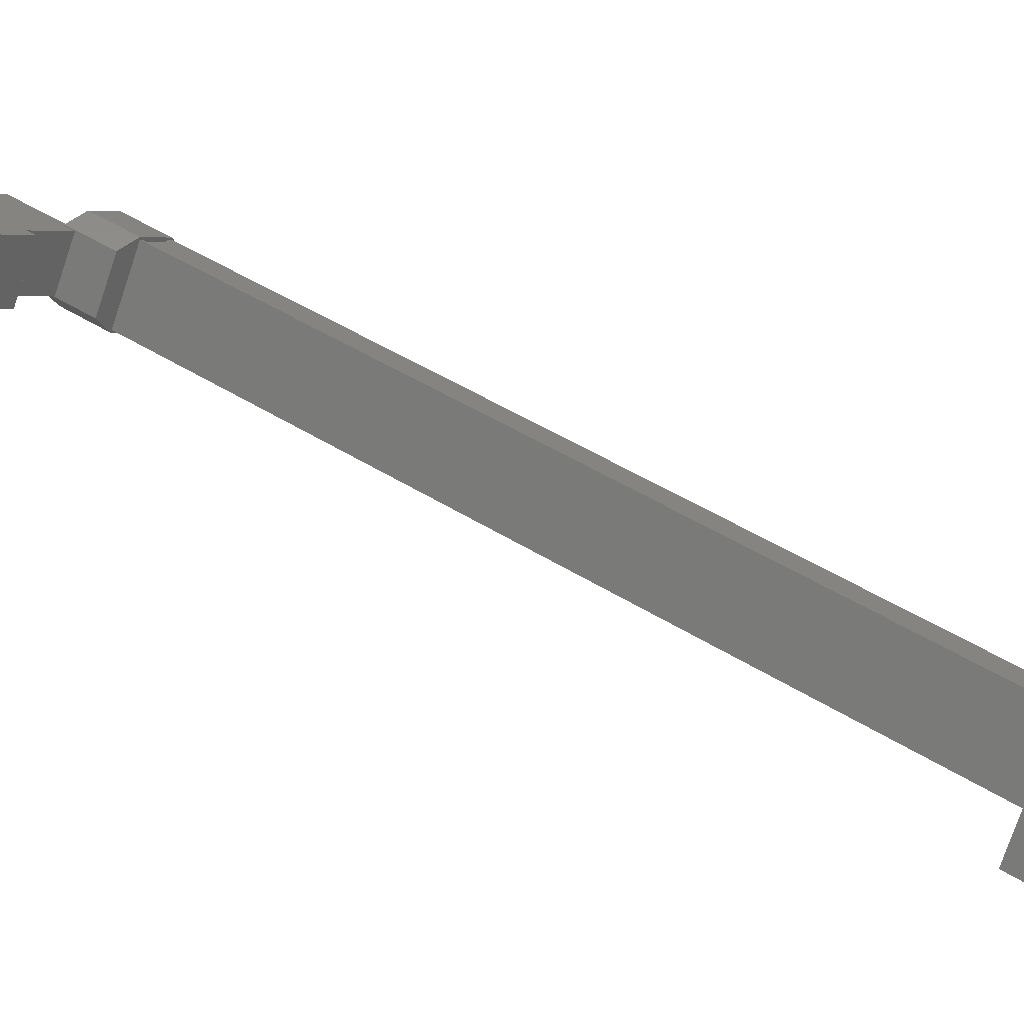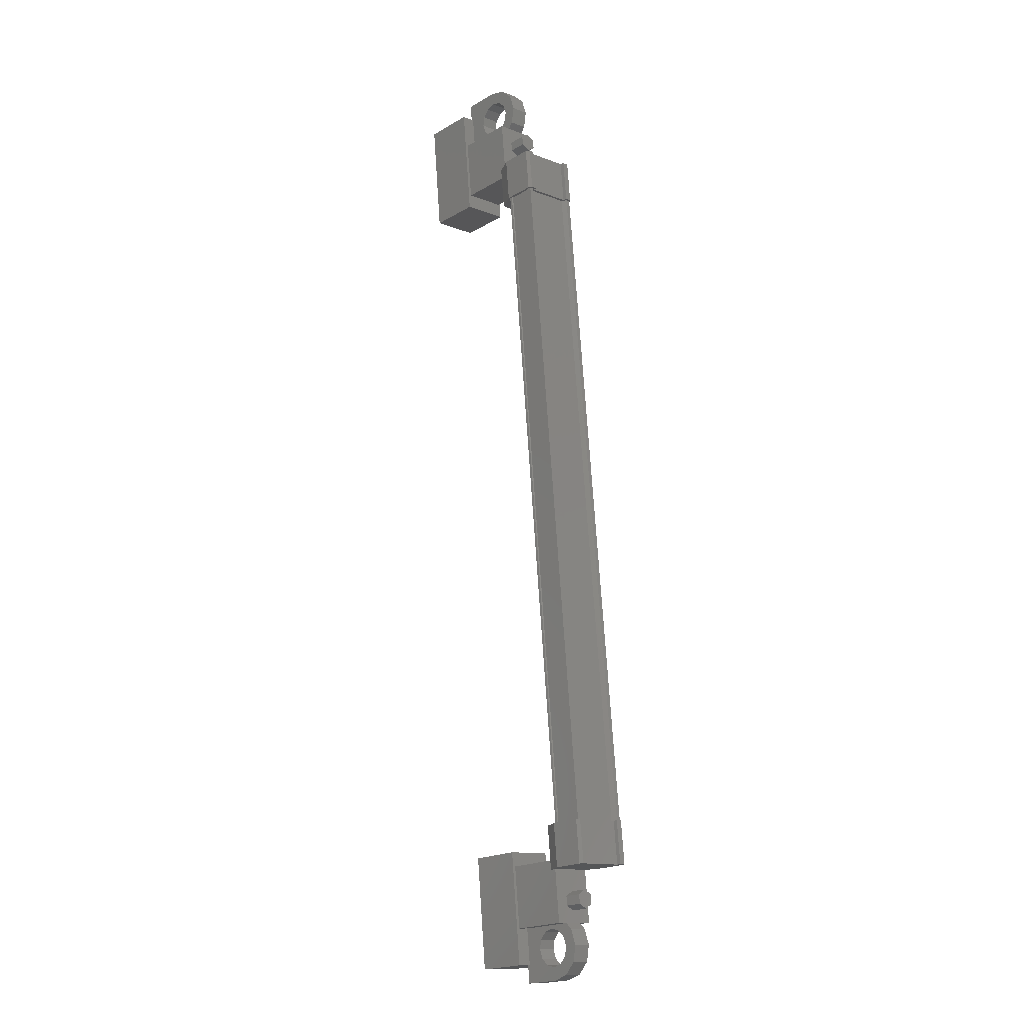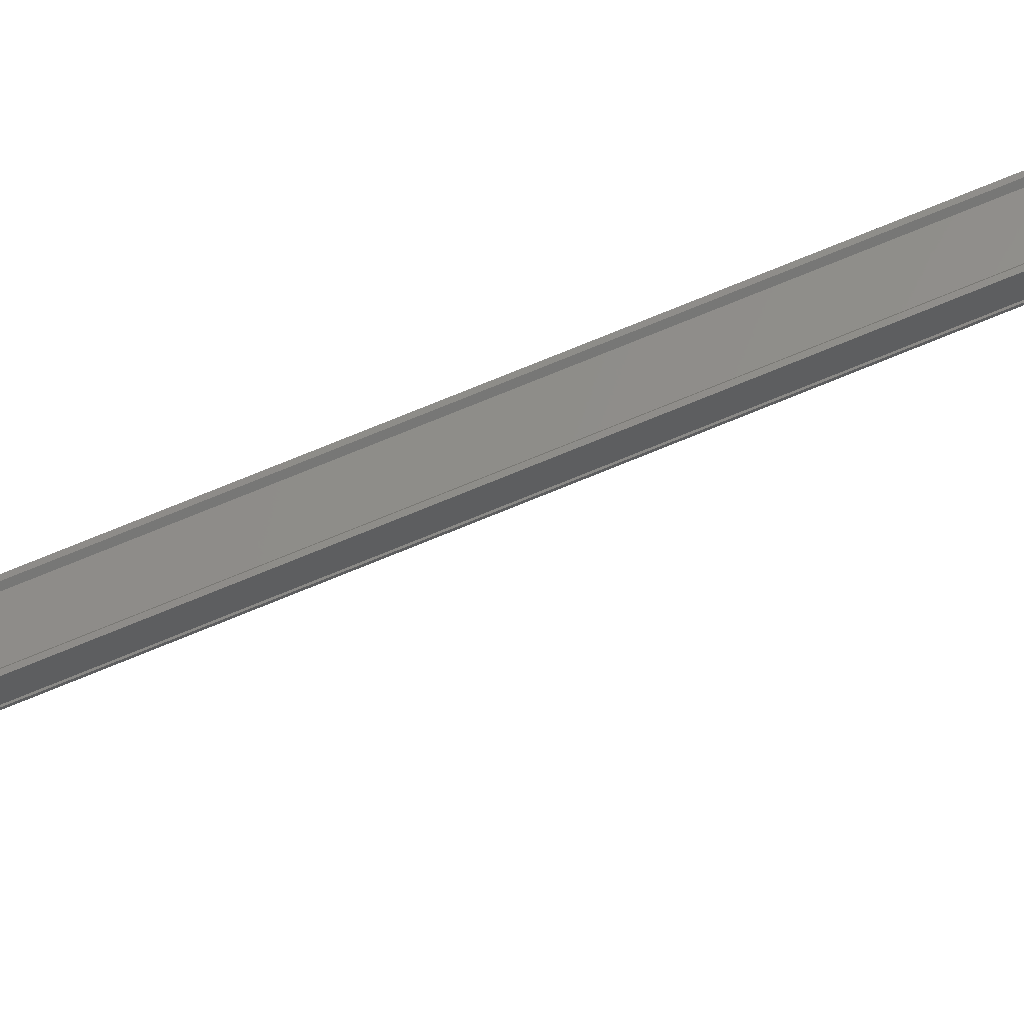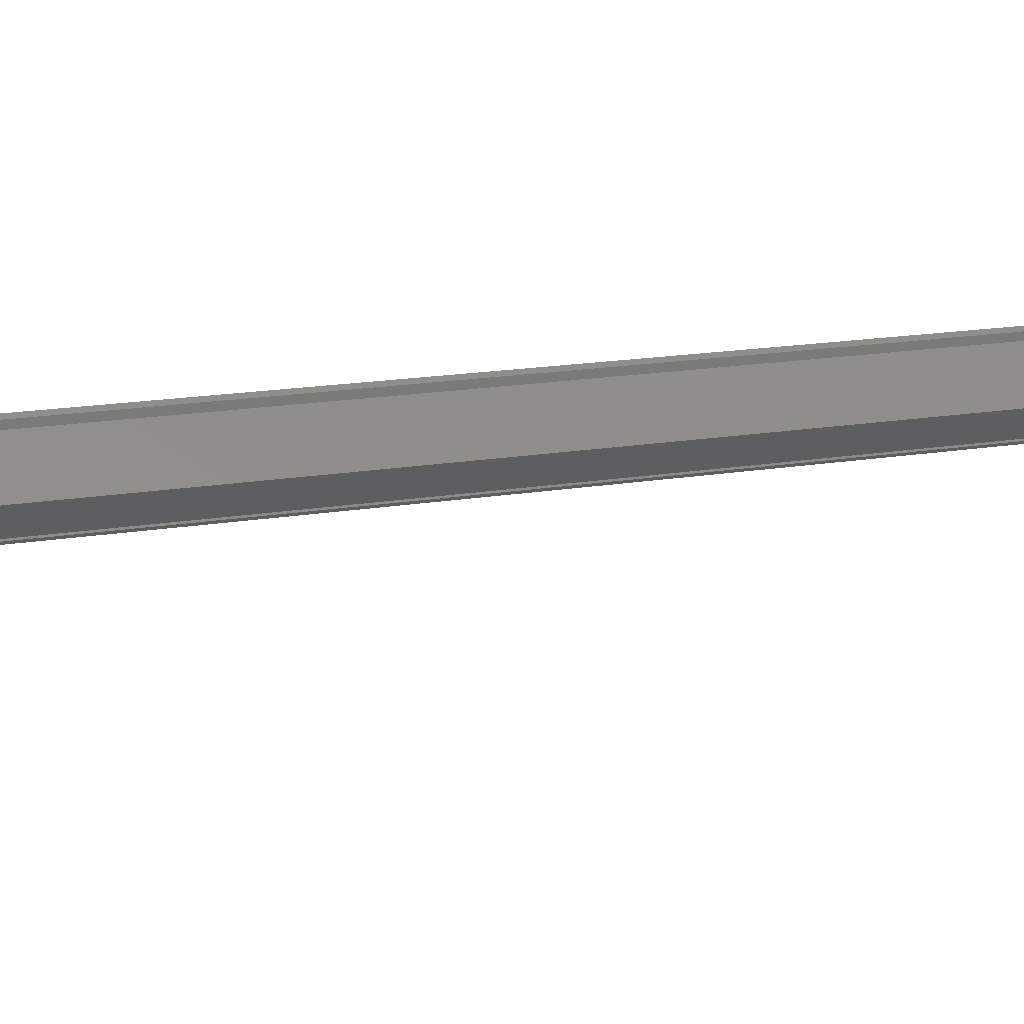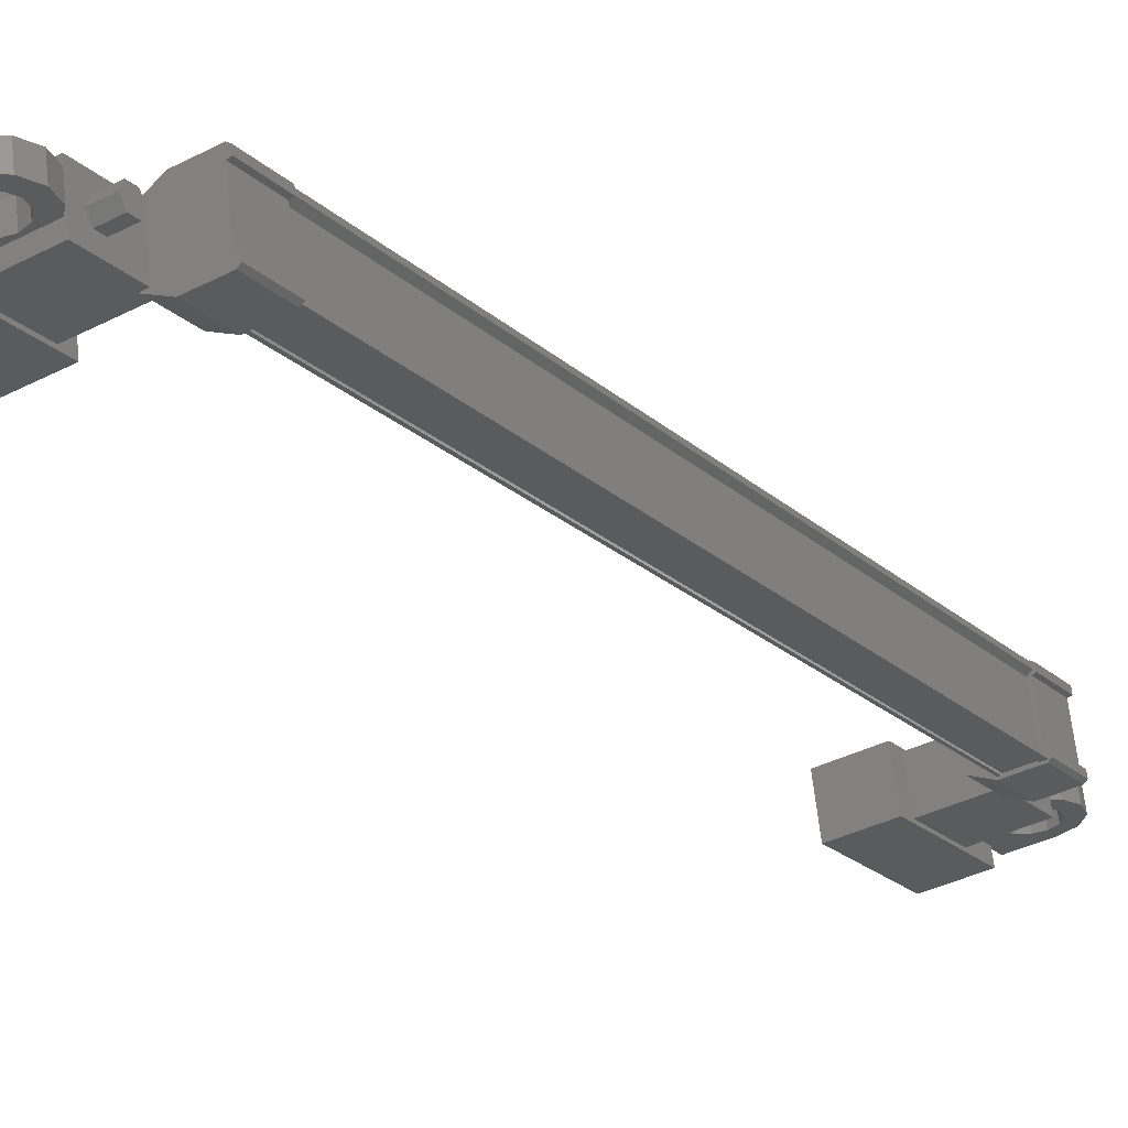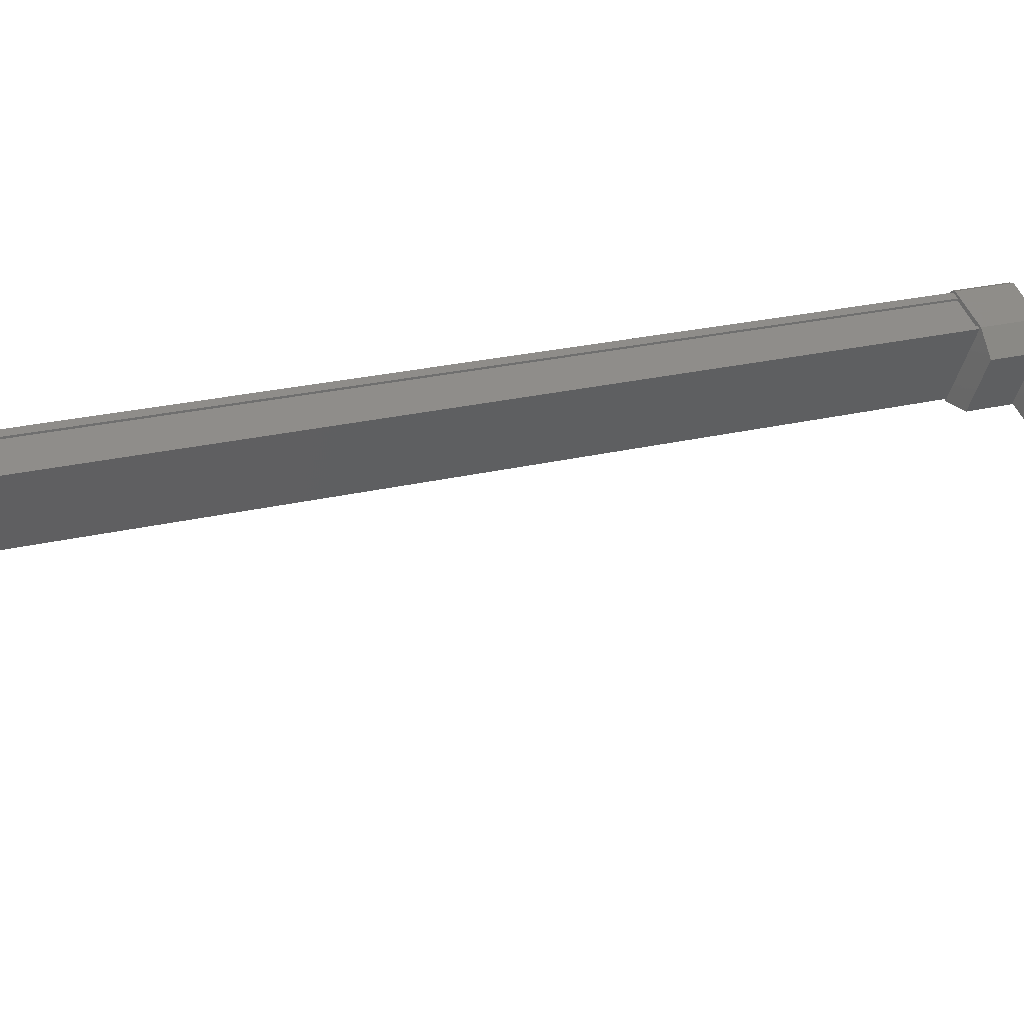
<metadata>
{"format":"stl","ext":"stl","renderer":"f3d","projection":"perspective","resolution":1024,"background":"white","views":[{"elev":9.6,"azim":106.8,"up":"+Y"},{"elev":-41.5,"azim":-129.3,"up":"+Z"},{"elev":-35.1,"azim":-96.6,"up":"+Y"},{"elev":-45.6,"azim":-118.9,"up":"+Y"},{"elev":-45.1,"azim":-162.0,"up":"+Y"},{"elev":57.7,"azim":49.0,"up":"+Y"}]}
</metadata>
<code>
# stl→obj: 224 verts, 392 faces
v -80.17 -36.35 494.9
v -79.69 -36.3 495
v -80.14 -36.18 494.7
v -79.66 -36.14 494.8
v -80.06 -36.27 494.5
v -79.58 -36.22 494.6
v -80.03 -36.51 494.4
v -79.55 -36.46 494.6
v -80.07 -36.67 494.6
v -79.59 -36.63 494.8
v -80.14 -36.59 494.8
v -79.66 -36.55 495
v -85.91 -29.37 514.5
v -86.39 -29.41 514.4
v -85.95 -29.12 514.5
v -86.43 -29.17 514.4
v -86.02 -29.04 514.8
v -86.5 -29.09 514.6
v -86.06 -29.21 514.9
v -86.54 -29.25 514.8
v -86.02 -29.45 514.9
v -86.5 -29.5 514.8
v -85.95 -29.53 514.7
v -86.43 -29.58 514.5
v -86.47 -29.33 514.6
v -80.1 -36.43 494.7
v -78.58 -36.37 496.7
v -78.57 -35.19 496.3
v -77.71 -37.33 494
v -77.71 -36.15 493.6
v -76.38 -37.2 494.4
v -76.38 -36.02 494
v -77.24 -35.06 496.7
v -77.25 -36.24 497.1
v -83.63 -29.12 517.1
v -83.63 -27.94 516.7
v -84.96 -29.24 516.7
v -84.96 -28.06 516.3
v -84.1 -30.2 514
v -84.09 -29.03 513.6
v -82.77 -28.9 514
v -82.77 -30.08 514.4
v -81.17 -36.84 495.8
v -86.82 -30.43 513.5
v -81.17 -36.73 495.8
v -81.05 -36.64 495.8
v -86.65 -29.32 512.3
v -86.9 -28.88 513.4
v -86.57 -29.25 512.3
v -86.1 -28.8 513.6
v -80.22 -36.94 495.7
v -81.36 -36.64 496.5
v -81.03 -37.01 495.5
v -81.44 -36.59 496.5
v -86.7 -29.23 513.1
v -86.81 -29.16 513
v -81.16 -35.46 495.3
v -81.16 -35.36 495.3
v -86.08 -30.43 513.7
v -80.43 -36.74 496
v -86.07 -30.47 513.7
v -80.42 -36.77 496
v -86 -30.46 513.8
v -86.91 -30.45 513.9
v -86.9 -30.22 513.8
v -86.99 -30.39 513.9
v -86.99 -30.24 513.8
v -86.66 -30.77 512.8
v -81.02 -35.44 494.9
v -81 -35.67 495
v -81.1 -35.51 494.9
v -81.1 -35.66 495
v -81.43 -35.14 496
v -86.65 -29.47 512.4
v -86.56 -29.47 512.4
v -85.76 -29.17 512.6
v -81.05 -35.53 495.4
v -86.71 -30.34 513.5
v -80.55 -36.56 496.8
v -81.34 -36.41 496.5
v -81.44 -36.44 496.4
v -81.02 -36.79 495.9
v -86.67 -30.49 513.6
v -81.03 -36.83 495.9
v -86.68 -30.52 513.6
v -86.82 -30.54 513.5
v -79.48 -37.1 494.5
v -79.95 -35.52 495.6
v -79.47 -36.04 494.1
v -78 -35.9 494.5
v -78 -36.96 494.9
v -78.47 -35.38 496
v -78.48 -36.43 496.4
v -79.95 -36.57 495.9
v -86.17 -29.63 515.4
v -85.7 -30.16 513.9
v -84.7 -29.49 515.8
v -84.22 -30.02 514.4
v -84.69 -28.44 515.5
v -84.22 -28.97 514
v -85.69 -29.11 513.6
v -86.17 -28.58 515
v -78.47 -36.74 493.1
v -78.57 -36.63 493.4
v -78.57 -37.1 493.5
v -78.52 -36.92 493.3
v -78.47 -37.21 493.2
v -77.52 -37.12 493.5
v -77.51 -36.65 493.3
v -78.01 -36.58 495
v -78 -36.1 494.9
v -78.96 -36.2 494.6
v -78.6 -36.31 494.3
v -78.86 -36.31 494.3
v -85.39 -29.21 515.7
v -85.51 -29.37 515.3
v -84.55 -29.28 515.5
v -84.55 -28.8 515.4
v -85.04 -28.73 517.1
v -85.04 -28.26 516.9
v -86 -28.82 516.8
v -86 -28.35 516.6
v -85.95 -28.64 516.5
v -85.9 -28.46 516.3
v -85.9 -28.93 516.5
v -86.81 -29.06 513
v -86.67 -29.04 513
v -81.02 -35.35 495.3
v -86.66 -29.07 513.1
v -81.01 -35.38 495.4
v -86.07 -29.02 513.2
v -80.42 -35.32 495.5
v -86.06 -28.99 513.2
v -80.41 -35.29 495.5
v -85.99 -28.98 513.2
v -80.34 -35.28 495.5
v -80.35 -36.76 496.1
v -78.6 -36.78 494.4
v -78.96 -36.67 494.8
v -78.86 -36.78 494.4
v -79.08 -36.35 494.1
v -79.33 -36.27 494.4
v -79.2 -36.43 493.9
v -79.54 -36.4 494
v -79.19 -36.51 493.7
v -79.53 -36.55 493.6
v -79.06 -36.59 493.5
v -79.3 -36.67 493.2
v -78.83 -36.63 493.4
v -78.91 -36.74 493
v -78.35 -36.58 493.5
v -78.23 -36.51 493.7
v -78.24 -36.42 494
v -85.39 -28.74 515.5
v -85.51 -28.9 515.1
v -85.61 -28.78 515.4
v -85.61 -29.25 515.6
v -85.87 -29.26 515.6
v -85.95 -29.37 515.2
v -86.1 -29.21 515.7
v -86.34 -29.3 515.4
v -86.23 -29.14 515.9
v -86.57 -29.17 515.8
v -86.24 -29.05 516.1
v -86.58 -29.02 516.2
v -86.12 -28.98 516.3
v -86.37 -28.9 516.6
v -85.64 -28.93 516.5
v -85.41 -28.97 516.4
v -85.28 -29.05 516.2
v -85.63 -28.99 513.8
v -85.3 -29.37 512.8
v -85.3 -30.46 513.2
v -85.64 -30.09 514.2
v -86.11 -30.37 514.2
v -85.77 -30.74 513.1
v -86.56 -30.59 512.8
v -86.89 -29.1 513.5
v -86.99 -29.1 513.4
v -86.98 -28.95 513.4
v -86.58 -30.82 512.9
v -86.66 -30.62 512.8
v -79.75 -36.65 495.8
v -80.08 -36.28 496.8
v -80.08 -35.19 496.4
v -79.74 -35.56 495.4
v -80.21 -35.37 495.2
v -80.54 -35 496.2
v -81.34 -35.29 496.1
v -81.01 -36.79 495.4
v -81.1 -36.81 495.4
v -81.11 -36.96 495.4
v -81.35 -35.07 496
v -81.43 -35.29 496
v -85.87 -28.78 515.4
v -85.95 -28.9 515.1
v -86.09 -28.74 515.5
v -86.33 -28.83 515.3
v -86.23 -28.67 515.7
v -86.57 -28.7 515.6
v -86.24 -28.58 516
v -86.58 -28.55 516
v -86.12 -28.51 516.2
v -86.37 -28.42 516.4
v -85.64 -28.46 516.3
v -85.41 -28.5 516.2
v -85.27 -28.58 516
v -79.08 -36.82 494.3
v -79.34 -36.74 494.5
v -79.21 -36.9 494.1
v -79.55 -36.87 494.2
v -79.2 -36.98 493.9
v -79.53 -37.02 493.8
v -79.06 -37.06 493.6
v -79.3 -37.14 493.4
v -78.83 -37.1 493.5
v -78.91 -37.21 493.2
v -78.35 -37.06 493.7
v -78.23 -36.98 493.9
v -78.24 -36.89 494.1
v -85.27 -29.13 515.9
v -78.38 -36.82 494.3
v -78.37 -36.35 494.2
v -85.26 -28.66 515.7
f 1 2 3
f 3 2 4
f 4 5 3
f 6 5 4
f 7 5 6
f 6 8 7
f 7 8 9
f 9 8 10
f 10 11 9
f 12 11 10
f 1 11 12
f 12 2 1
f 13 14 15
f 15 14 16
f 16 17 15
f 18 17 16
f 19 17 18
f 18 20 19
f 19 20 21
f 21 20 22
f 22 23 21
f 24 23 22
f 13 23 24
f 24 14 13
f 18 16 25
f 25 16 14
f 14 24 25
f 11 1 26
f 26 1 3
f 3 5 26
f 5 7 26
f 26 7 9
f 9 11 26
f 24 22 25
f 25 22 20
f 20 18 25
f 27 28 29
f 29 28 30
f 30 31 29
f 32 31 30
f 33 31 32
f 32 28 33
f 33 28 34
f 34 28 27
f 27 31 34
f 29 31 27
f 35 36 37
f 37 36 38
f 38 39 37
f 40 39 38
f 41 39 40
f 40 36 41
f 41 36 42
f 42 36 35
f 35 39 42
f 37 39 35
f 40 38 36
f 30 28 32
f 41 42 39
f 33 34 31
f 43 44 45
f 45 44 46
f 47 48 49
f 49 48 50
f 51 52 53
f 53 52 54
f 55 56 57
f 57 56 58
f 59 60 61
f 61 60 62
f 62 63 61
f 64 65 66
f 66 65 67
f 67 68 66
f 69 70 71
f 71 70 72
f 72 73 71
f 74 47 75
f 75 47 49
f 49 76 75
f 50 76 49
f 57 77 55
f 55 77 46
f 46 78 55
f 44 78 46
f 51 79 52
f 52 79 80
f 80 54 52
f 81 54 80
f 82 83 84
f 84 83 85
f 85 43 84
f 86 43 85
f 44 43 86
f 87 88 89
f 89 88 90
f 90 91 89
f 92 91 90
f 93 91 92
f 92 88 93
f 93 88 94
f 94 88 87
f 87 91 94
f 89 91 87
f 95 96 97
f 97 96 98
f 98 99 97
f 100 99 98
f 101 99 100
f 100 96 101
f 101 96 102
f 102 96 95
f 95 99 102
f 97 99 95
f 103 104 105
f 105 104 106
f 106 107 105
f 103 107 106
f 108 107 103
f 103 109 108
f 108 109 110
f 110 109 111
f 111 112 110
f 113 112 111
f 114 112 113
f 115 116 117
f 117 116 118
f 118 119 117
f 120 119 118
f 121 119 120
f 120 122 121
f 121 122 123
f 123 122 124
f 124 125 123
f 121 125 124
f 123 125 121
f 56 126 58
f 58 126 127
f 127 128 58
f 129 128 127
f 130 128 129
f 129 131 130
f 130 131 132
f 132 131 133
f 133 134 132
f 135 134 133
f 136 134 135
f 135 63 136
f 136 63 137
f 137 63 62
f 138 110 139
f 139 110 112
f 112 140 139
f 114 140 112
f 112 140 114
f 114 141 112
f 112 141 142
f 142 141 143
f 143 144 142
f 145 144 143
f 146 144 145
f 145 147 146
f 146 147 148
f 148 147 149
f 149 150 148
f 104 150 149
f 103 150 104
f 104 151 103
f 103 151 109
f 109 151 152
f 152 153 109
f 154 118 155
f 155 118 116
f 116 156 155
f 157 156 116
f 116 156 157
f 157 158 116
f 116 158 159
f 159 158 160
f 160 161 159
f 162 161 160
f 163 161 162
f 162 164 163
f 163 164 165
f 165 164 166
f 166 167 165
f 125 167 166
f 121 167 125
f 125 168 121
f 121 168 119
f 119 168 169
f 169 170 119
f 50 171 76
f 76 171 172
f 172 173 76
f 171 173 172
f 174 173 171
f 171 175 174
f 174 175 173
f 173 175 176
f 176 76 173
f 177 76 176
f 75 76 177
f 177 178 75
f 75 178 74
f 74 178 179
f 179 47 74
f 180 47 179
f 48 47 180
f 180 178 48
f 48 178 50
f 50 178 65
f 65 175 50
f 64 175 65
f 176 175 64
f 64 181 176
f 176 181 177
f 177 181 68
f 68 182 177
f 67 182 68
f 177 182 67
f 67 65 177
f 177 65 178
f 51 183 79
f 79 183 184
f 184 185 79
f 183 185 184
f 186 185 183
f 183 187 186
f 186 187 185
f 185 187 188
f 188 79 185
f 189 79 188
f 80 79 189
f 189 190 80
f 80 190 81
f 81 190 191
f 191 54 81
f 192 54 191
f 53 54 192
f 192 190 53
f 53 190 51
f 51 190 70
f 70 187 51
f 69 187 70
f 188 187 69
f 69 193 188
f 188 193 189
f 189 193 73
f 73 194 189
f 72 194 73
f 189 194 72
f 72 70 189
f 189 70 190
f 156 155 195
f 195 155 196
f 196 197 195
f 198 197 196
f 199 197 198
f 198 200 199
f 199 200 201
f 201 200 202
f 202 203 201
f 204 203 202
f 124 203 204
f 204 122 124
f 124 122 205
f 205 122 120
f 120 206 205
f 207 206 120
f 140 139 208
f 208 139 209
f 209 210 208
f 211 210 209
f 212 210 211
f 211 213 212
f 212 213 214
f 214 213 215
f 215 216 214
f 217 216 215
f 105 216 217
f 217 107 105
f 105 107 218
f 218 107 108
f 108 219 218
f 220 219 108
f 119 170 117
f 117 170 221
f 221 115 117
f 138 222 110
f 110 222 220
f 220 108 110
f 109 153 111
f 111 153 223
f 223 113 111
f 154 224 118
f 118 224 207
f 207 120 118
f 69 71 193
f 193 71 73
f 59 83 60
f 60 83 82
f 68 181 66
f 66 181 64
f 104 103 106
f 51 187 183
f 139 140 138
f 157 116 115
f 103 105 107
f 101 102 99
f 93 94 91
f 121 124 122
f 180 179 178
f 140 112 139
f 50 175 171
f 192 191 190
f 88 92 90
f 100 98 96
f 156 116 155
f 155 156 154
f 224 115 221
f 224 221 207
f 207 221 170
f 170 206 207
f 169 206 170
f 205 206 169
f 169 168 205
f 205 168 124
f 104 105 151
f 151 105 218
f 218 152 151
f 219 152 218
f 153 152 219
f 219 220 153
f 153 220 223
f 223 220 222
f 222 113 223
f 155 116 196
f 196 116 159
f 159 198 196
f 161 198 159
f 200 198 161
f 161 163 200
f 200 163 202
f 202 163 165
f 165 204 202
f 167 204 165
f 122 204 167
f 167 121 122
f 103 107 150
f 150 107 217
f 217 148 150
f 215 148 217
f 146 148 215
f 215 213 146
f 146 213 144
f 144 213 211
f 211 142 144
f 209 142 211
f 112 142 209
f 209 139 112
f 222 138 113
f 113 138 140
f 140 114 113
f 208 114 140
f 141 114 208
f 208 210 141
f 141 210 143
f 143 210 212
f 212 145 143
f 214 145 212
f 147 145 214
f 214 216 147
f 147 216 149
f 149 216 105
f 105 104 149
f 224 154 115
f 115 154 156
f 156 157 115
f 195 157 156
f 158 157 195
f 195 197 158
f 158 197 160
f 160 197 199
f 199 162 160
f 201 162 199
f 164 162 201
f 201 203 164
f 164 203 166
f 166 203 124
f 124 125 166
f 168 125 124

</code>
